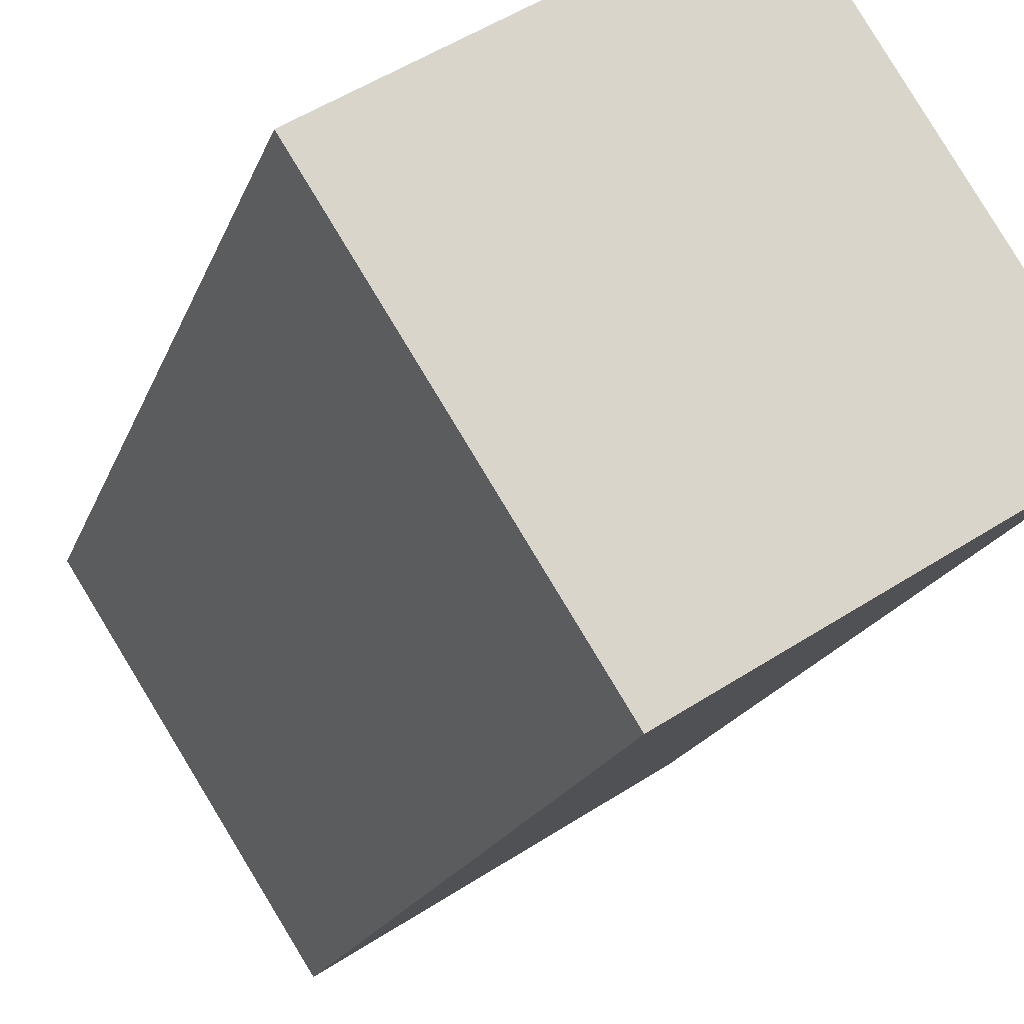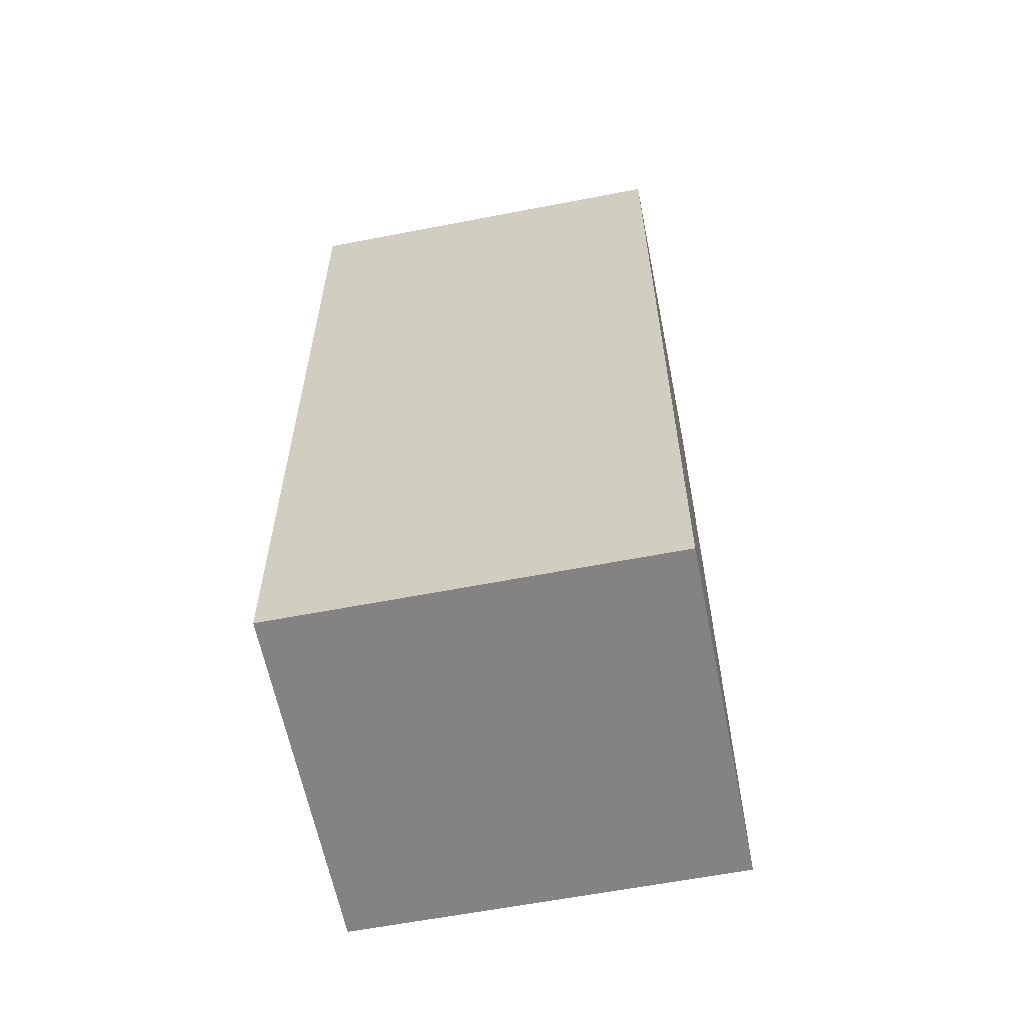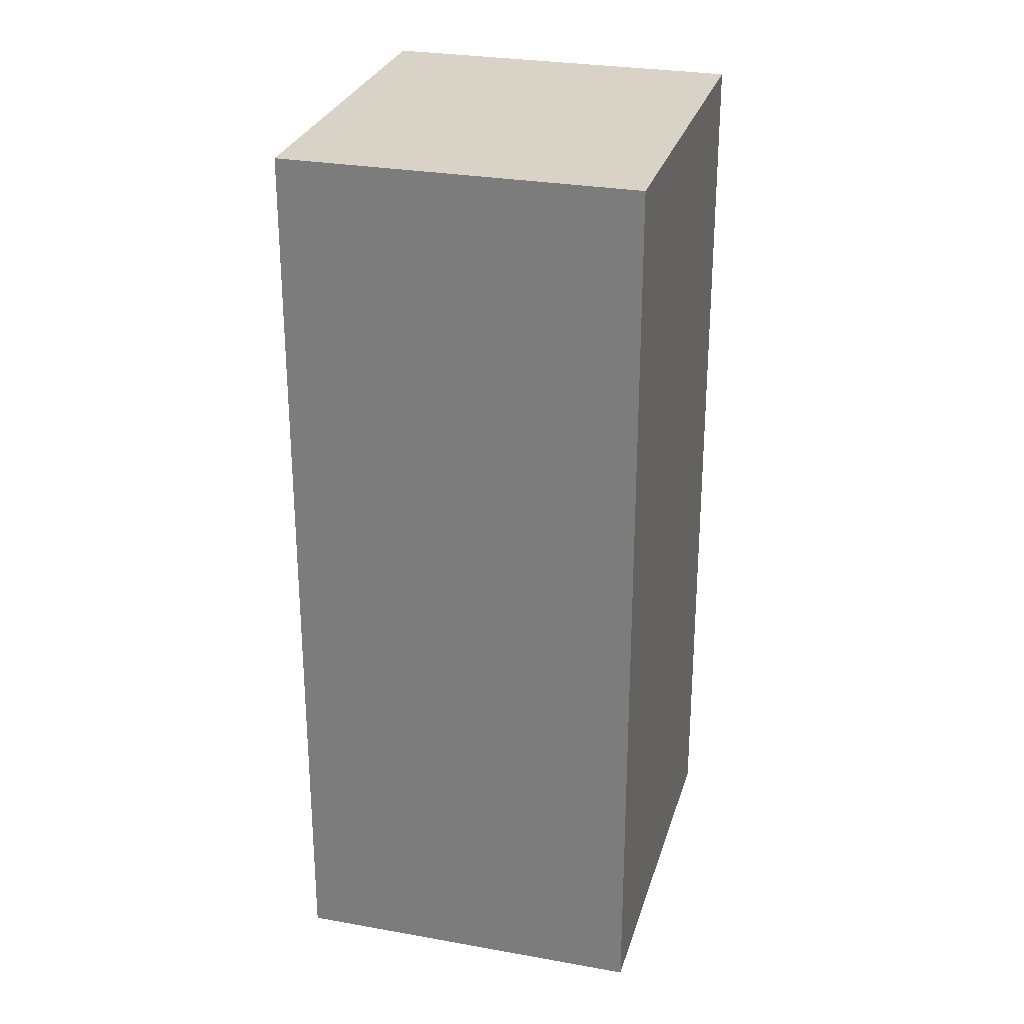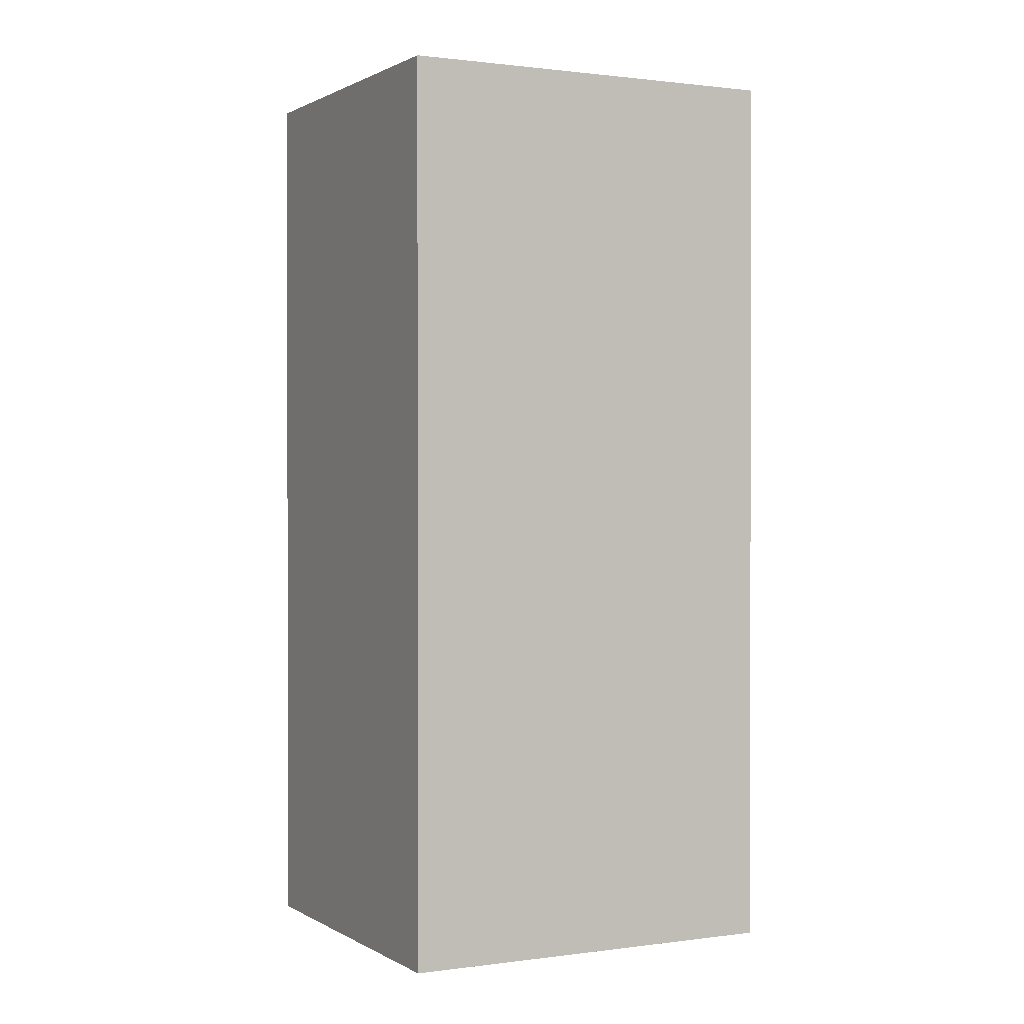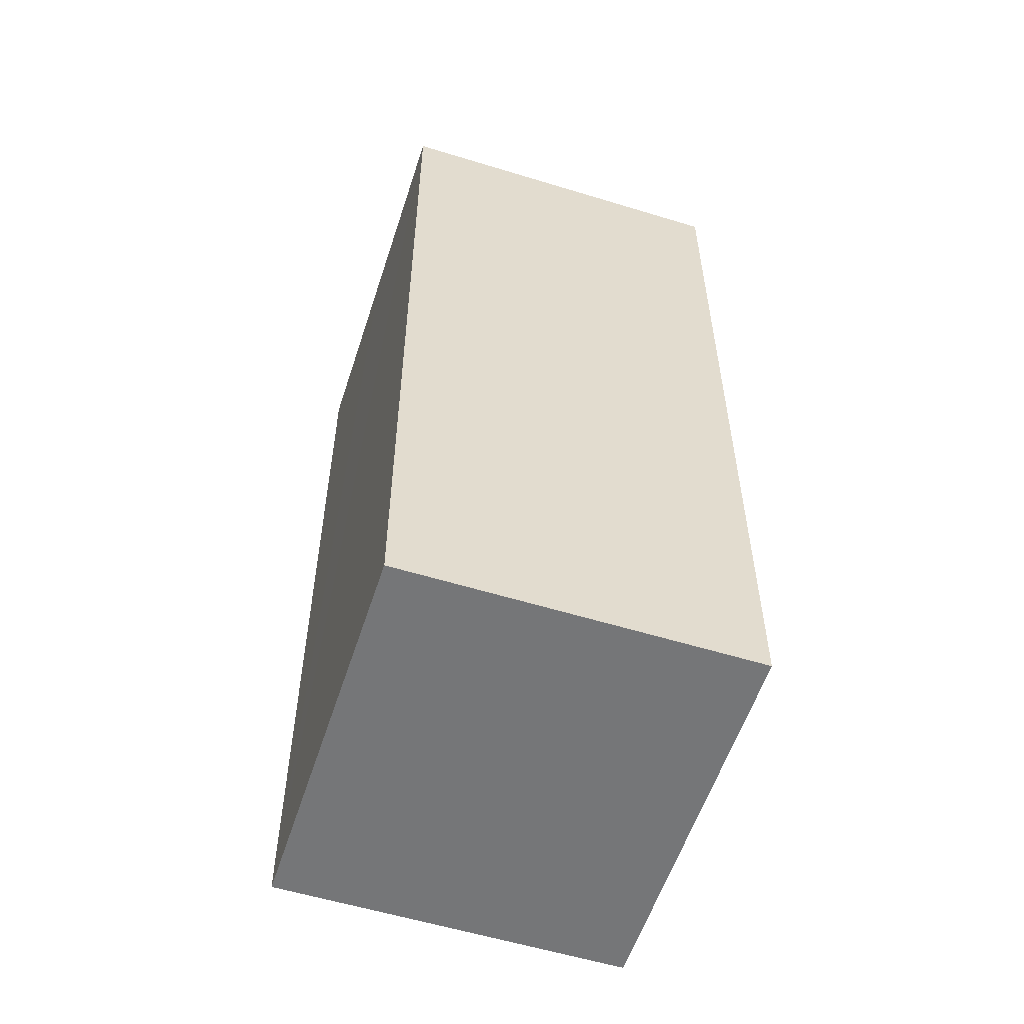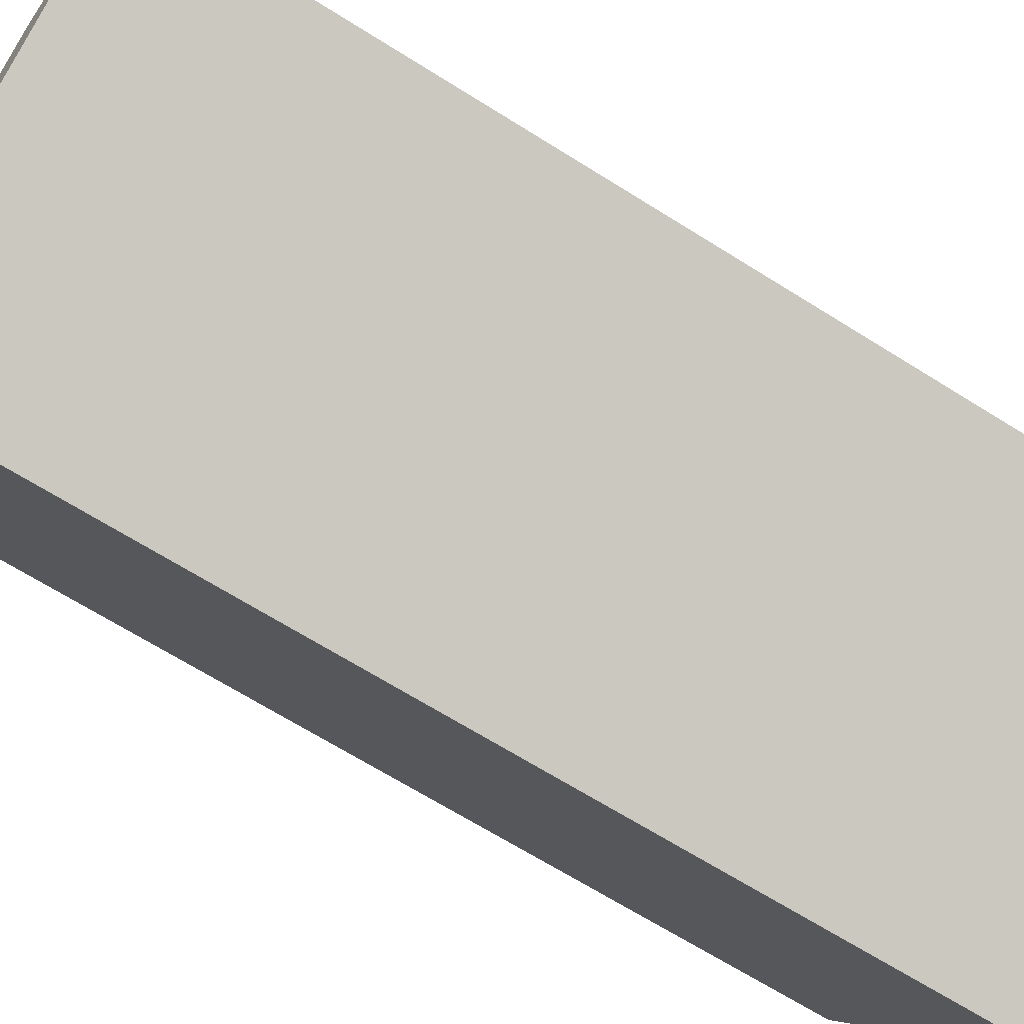
<metadata>
{"format":"obj","ext":"obj","renderer":"f3d","projection":"perspective","resolution":1024,"background":"white","views":[{"elev":-16.8,"azim":165.2,"up":"+Z"},{"elev":-61.2,"azim":133.6,"up":"+Y"},{"elev":27.9,"azim":47.7,"up":"+Y"},{"elev":0.9,"azim":-84.9,"up":"+Y"},{"elev":-56.8,"azim":14.6,"up":"+Y"},{"elev":-66.9,"azim":-122.3,"up":"+Z"}]}
</metadata>
<code>
v  3.672 6.483 1.01
v  0.757 6.483 1.189
v  1.514 6.483 2.377
v  0 6.483 3.97e-16
v  2.916 6.483 -0.179
v  2.161 6.483 -1.368
v  2.161 8.377e-17 -1.368
v  0 0 0
v  1.514 -1.455e-16 2.377
v  0.757 -7.281e-17 1.189
v  3.672 -6.184e-17 1.01
v  2.916 1.096e-17 -0.179
g defaultobject
f 1 2 3
f 2 1 4
f 4 1 5
f 4 5 6
f 7 4 6
f 4 7 8
f 8 2 4
f 2 8 3
f 3 8 9
f 9 8 10
f 9 1 3
f 1 9 11
f 5 7 6
f 7 5 1
f 7 1 12
f 12 1 11
f 7 10 8
f 10 7 12
f 10 12 9
f 9 12 11

</code>
